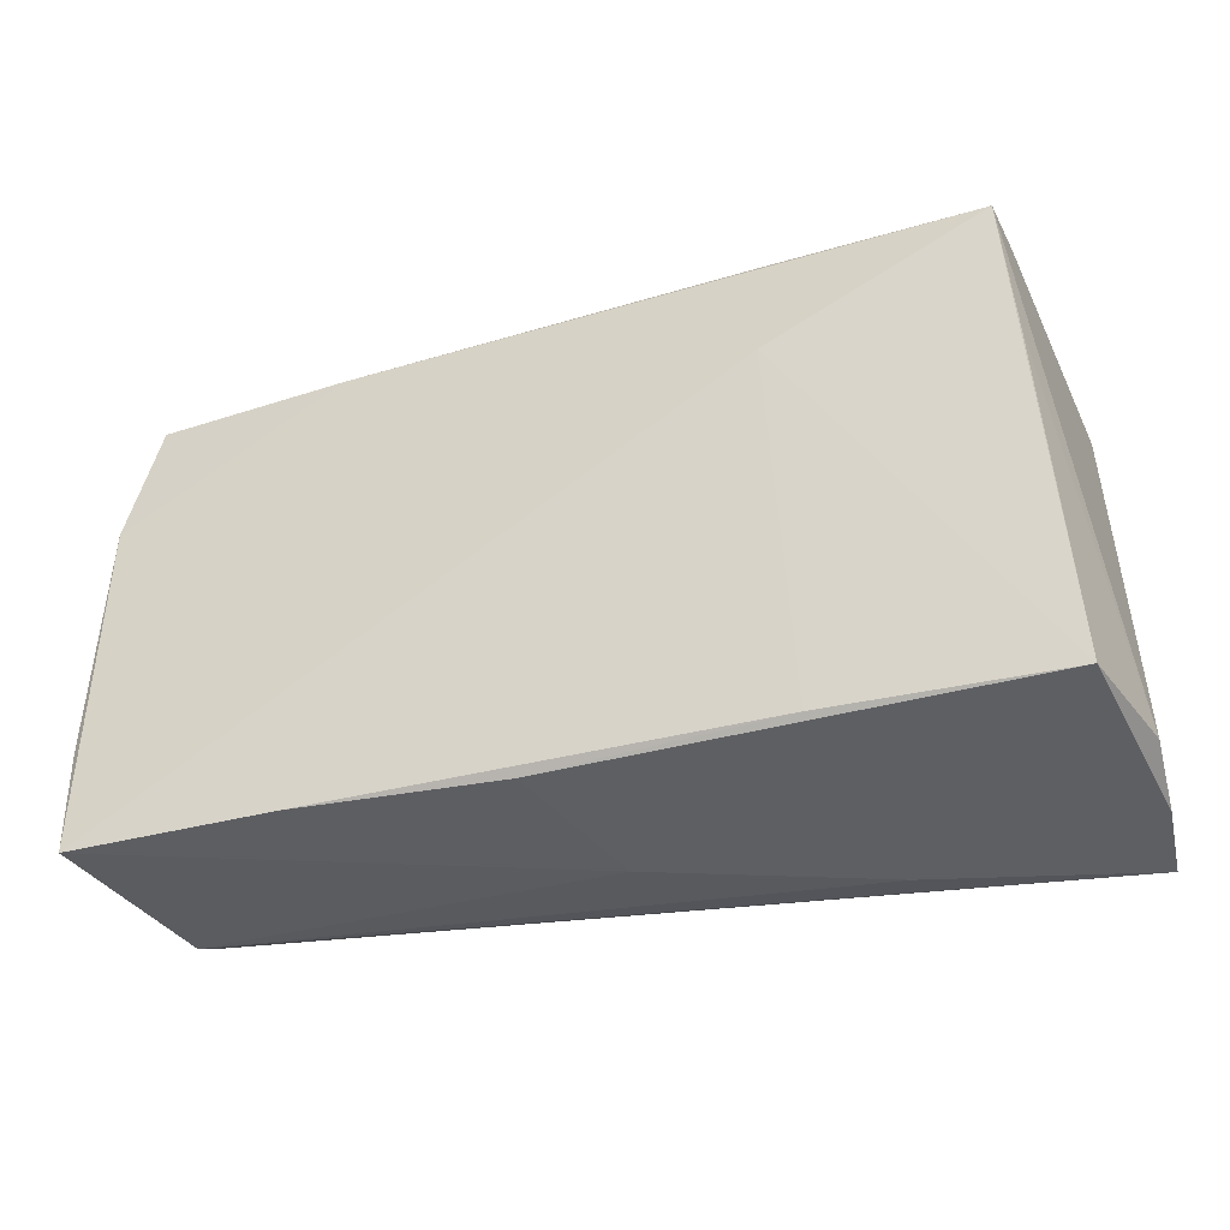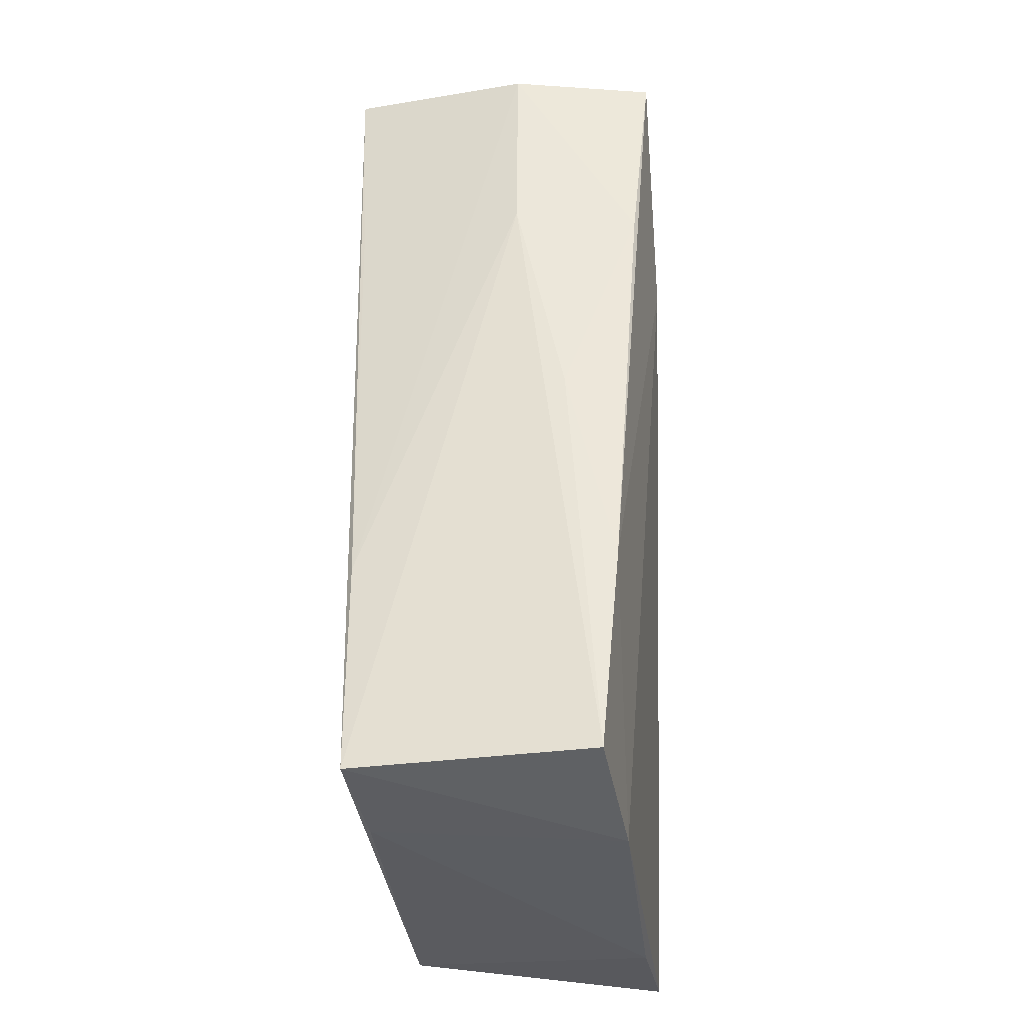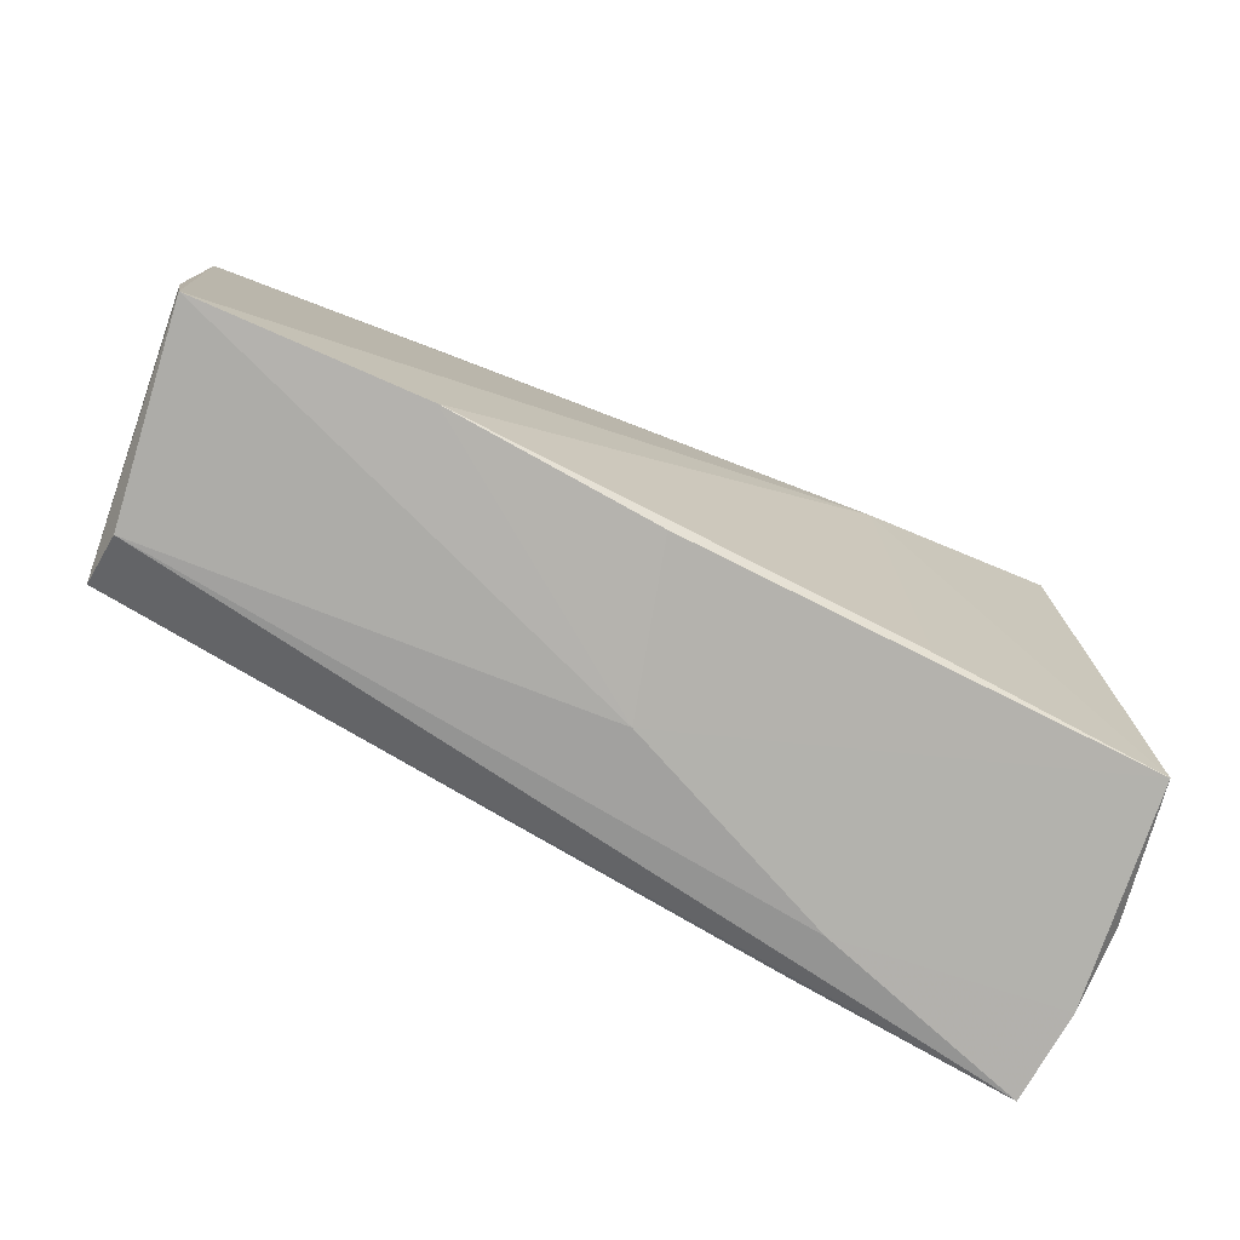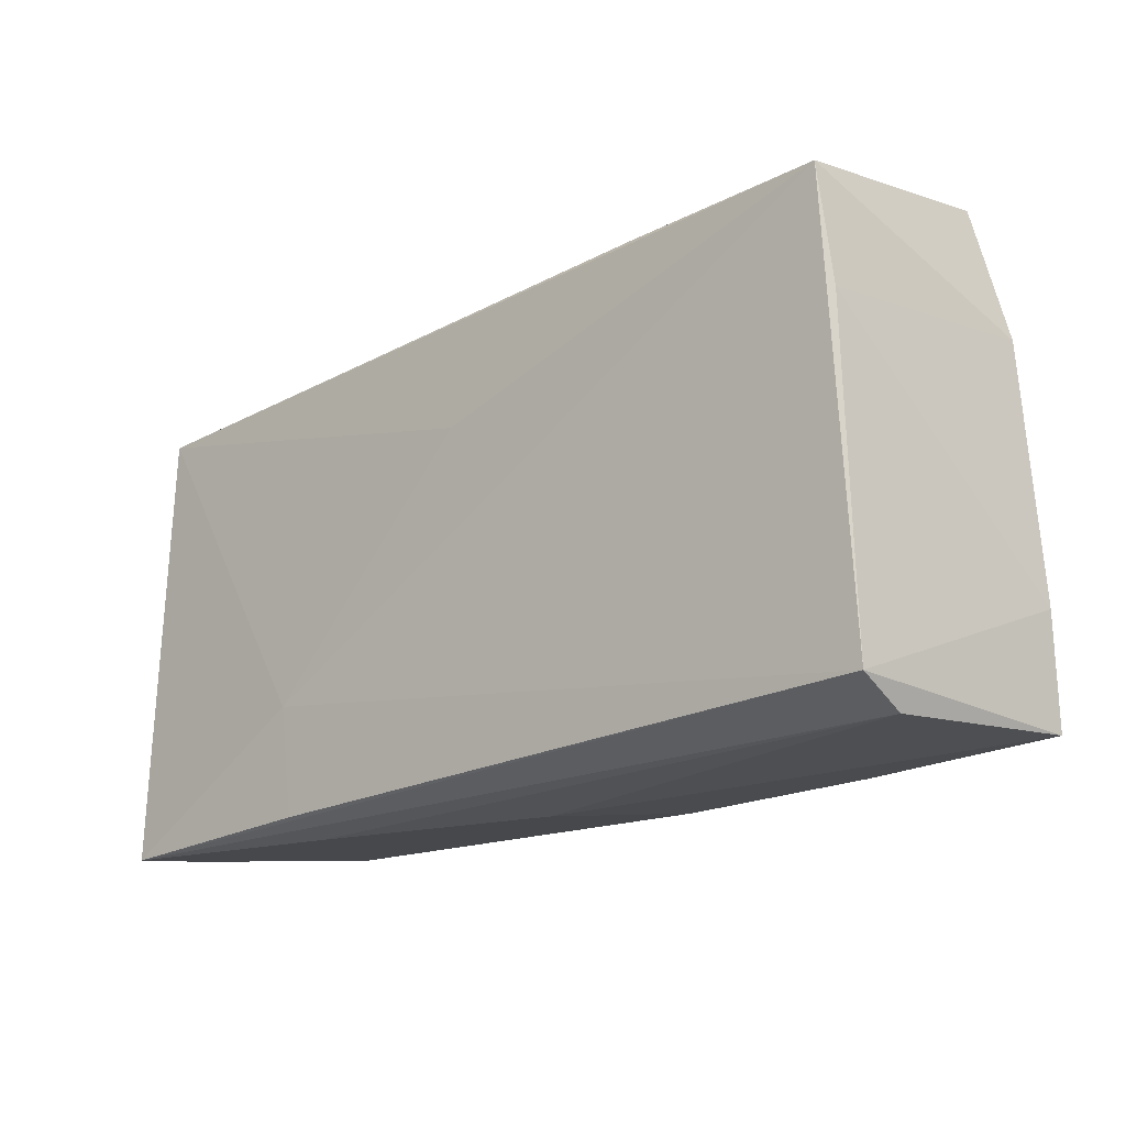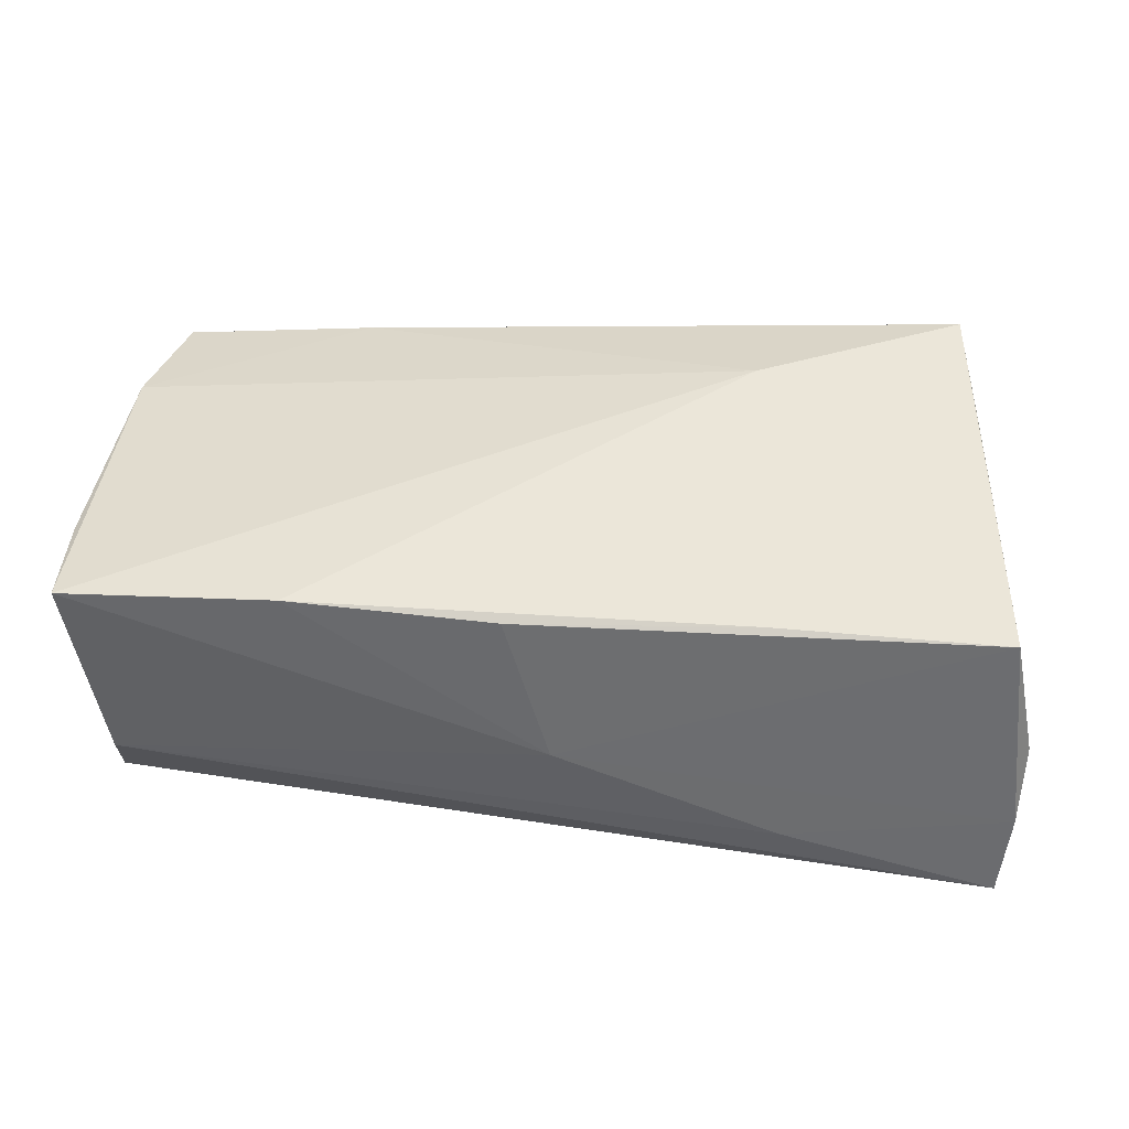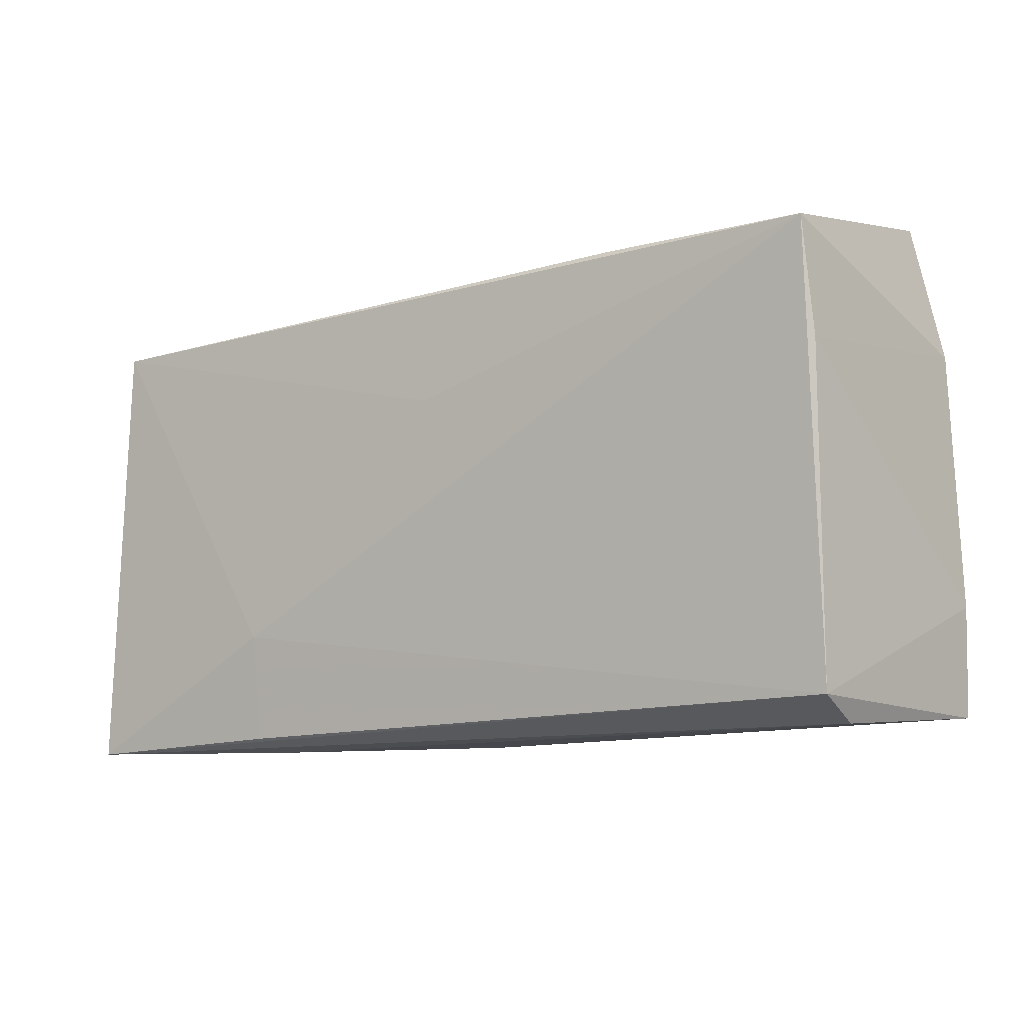
<metadata>
{"format":"obj","ext":"obj","renderer":"f3d","projection":"perspective","resolution":1024,"background":"white","views":[{"elev":-31.0,"azim":18.7,"up":"+Y"},{"elev":52.8,"azim":-90.8,"up":"+Y"},{"elev":-72.3,"azim":-27.1,"up":"+Y"},{"elev":-20.4,"azim":-136.8,"up":"+Y"},{"elev":44.7,"azim":5.9,"up":"+Z"},{"elev":-10.2,"azim":-144.3,"up":"+Y"}]}
</metadata>
<code>
v 0.02436 0.02469 -0.01806
v 0.02606 -0.02852 -0.01688
v -0.005082 0.03083 0.006245
v 0.0269 -0.02999 -0.01077
v -0.001695 0.01137 -0.0188
v 0.02059 0.01701 0.01924
v 0.0493 0.02401 -0.0188
v -0.02966 0.03046 0.01127
v 0.04624 0.0308 0.001665
v -0.005217 -0.02709 0.0179
v -0.0531 0.01201 -0.01583
v 0.04706 0.01456 0.01786
v 0.02047 0.03048 0.01562
v -0.0548 -0.02734 0.01768
v -0.05133 -0.02636 -0.0119
v -0.05292 0.02526 -0.01815
v 0.0462 0.02996 0.01037
v -0.05367 0.03028 0.008691
v 0.0003521 -0.02974 -0.0002016
v -0.02798 0.02564 -0.01782
v -0.05081 -0.02912 -0.005325
v 0.02211 0.03083 0.001138
v -0.02954 -0.02712 0.01895
v 0.04557 0.02968 0.0185
v -0.05617 0.0149 0.01182
v 0.05384 -0.02466 0.00141
v 0.02331 -0.0249 0.01813
v -0.004173 0.002383 0.01873
v -0.05609 -0.01456 0.01527
v 0.02574 -0.01577 -0.0188
v 0.05042 -0.02428 0.01728
v 0.05248 -0.02972 -0.018
v 0.05343 -0.02805 -0.007546
f 26 24 12
f 12 31 26
f 24 31 12
f 18 25 8
f 16 25 18
f 6 31 24
f 24 8 6
f 6 8 25
f 22 16 18
f 11 15 29
f 11 16 15
f 29 25 11
f 25 16 11
f 31 6 27
f 27 6 23
f 23 6 28
f 10 19 31
f 23 19 10
f 31 27 10
f 10 27 23
f 15 32 21
f 18 8 3
f 3 22 18
f 16 22 20
f 1 7 20
f 20 7 16
f 22 3 9
f 9 7 1
f 1 20 9
f 9 20 22
f 33 7 26
f 33 32 7
f 26 31 33
f 31 19 33
f 15 16 30
f 7 32 30
f 23 28 14
f 29 15 14
f 14 25 29
f 15 21 14
f 14 19 23
f 14 21 19
f 14 6 25
f 14 28 6
f 19 21 4
f 4 21 32
f 4 33 19
f 32 33 4
f 17 9 24
f 7 9 17
f 17 24 26
f 26 7 17
f 24 9 13
f 13 9 3
f 13 8 24
f 13 3 8
f 2 32 15
f 15 30 2
f 2 30 32
f 16 7 5
f 5 30 16
f 7 30 5

</code>
